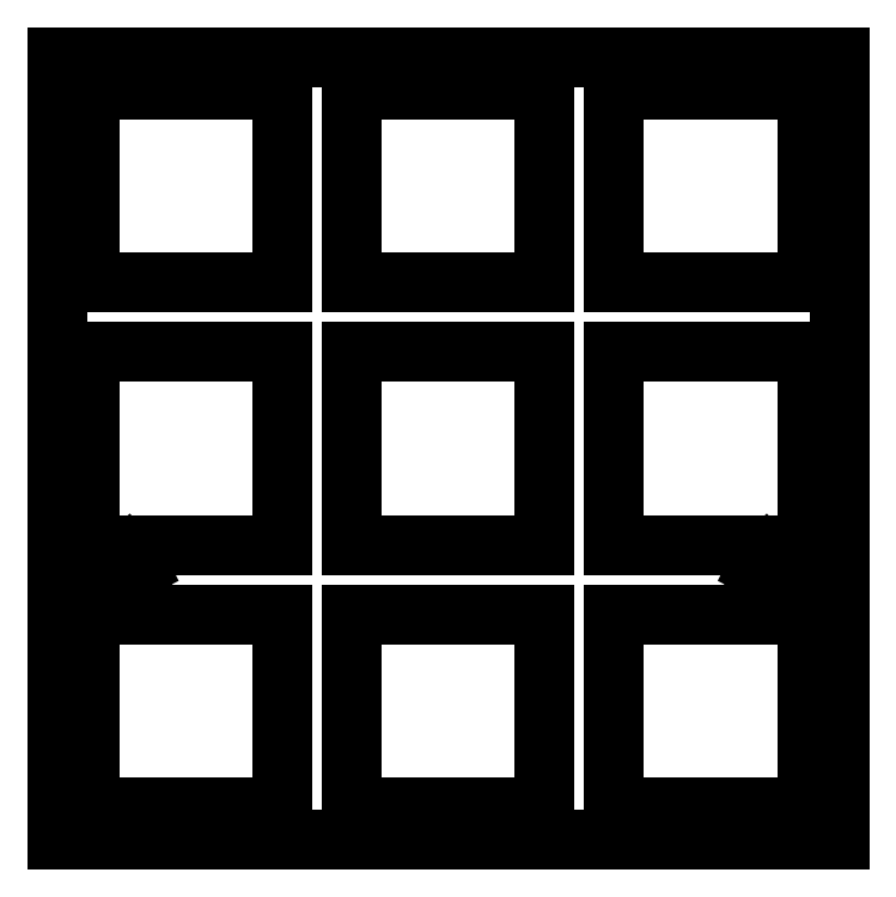
<metadata>
{"format":"dxf","ext":"dxf","renderer":"ezdxf+matplotlib","layout":"modelspace","background":"white","min_lineweight":24,"dpi":150}
</metadata>
<code>
0
SECTION
2
ENTITIES
0
LINE
8
0
10
56.87
20
21.19
30
0
11
52.62
21
21.19
31
0
0
LINE
8
0
10
52.62
20
21.19
30
0
11
52.08
21
21.11
31
0
0
LINE
8
0
10
52.08
20
21.11
30
0
11
51.59
21
20.86
31
0
0
LINE
8
0
10
51.59
20
20.86
30
0
11
51.2
21
20.47
31
0
0
LINE
8
0
10
51.2
20
20.47
30
0
11
50.96
21
19.98
31
0
0
LINE
8
0
10
50.96
20
19.98
30
0
11
50.87
21
19.44
31
0
0
LINE
8
0
10
50.87
20
19.44
30
0
11
50.96
21
18.9
31
0
0
LINE
8
0
10
50.96
20
18.9
30
0
11
51.2
21
18.41
31
0
0
LINE
8
0
10
51.2
20
18.41
30
0
11
51.59
21
18.03
31
0
0
LINE
8
0
10
51.59
20
18.03
30
0
11
52.08
21
17.78
31
0
0
LINE
8
0
10
52.08
20
17.78
30
0
11
52.62
21
17.69
31
0
0
LINE
8
0
10
52.62
20
17.69
30
0
11
56.87
21
17.69
31
0
0
LINE
8
0
10
56.87
20
17.69
30
0
11
56.87
21
0.2288
31
0
0
LINE
8
0
10
56.87
20
0.2288
30
0
11
0.09508
21
0.2288
31
0
0
LINE
8
0
10
0.09508
20
0.2288
30
0
11
0.09508
21
17.69
31
0
0
LINE
8
0
10
0.09508
20
17.69
30
0
11
4.345
21
17.69
31
0
0
LINE
8
0
10
4.345
20
17.69
30
0
11
4.885
21
17.78
31
0
0
LINE
8
0
10
4.885
20
17.78
30
0
11
5.373
21
18.03
31
0
0
LINE
8
0
10
5.373
20
18.03
30
0
11
5.759
21
18.41
31
0
0
LINE
8
0
10
5.759
20
18.41
30
0
11
6.008
21
18.9
31
0
0
LINE
8
0
10
6.008
20
18.9
30
0
11
6.095
21
19.44
31
0
0
LINE
8
0
10
6.095
20
19.44
30
0
11
6.008
21
19.98
31
0
0
LINE
8
0
10
6.008
20
19.98
30
0
11
5.759
21
20.47
31
0
0
LINE
8
0
10
5.759
20
20.47
30
0
11
5.373
21
20.86
31
0
0
LINE
8
0
10
5.373
20
20.86
30
0
11
4.885
21
21.11
31
0
0
LINE
8
0
10
4.885
20
21.11
30
0
11
4.345
21
21.19
31
0
0
LINE
8
0
10
4.345
20
21.19
30
0
11
0.09508
21
21.19
31
0
0
LINE
8
0
10
0.09508
20
21.19
30
0
11
0.09508
21
57.05
31
0
0
LINE
8
0
10
0.09508
20
57.05
30
0
11
56.87
21
57.05
31
0
0
LINE
8
0
10
56.87
20
57.05
30
0
11
56.87
21
21.19
31
0
0
LINE
8
0
10
2.431
20
16.59
30
0
11
16.43
21
16.59
31
0
0
LINE
8
0
10
16.43
20
16.59
30
0
11
16.43
21
2.592
31
0
0
LINE
8
0
10
16.43
20
2.592
30
0
11
2.431
21
2.592
31
0
0
LINE
8
0
10
2.431
20
2.592
30
0
11
2.431
21
16.59
31
0
0
LINE
8
0
10
21.48
20
16.59
30
0
11
35.48
21
16.59
31
0
0
LINE
8
0
10
35.48
20
16.59
30
0
11
35.48
21
2.592
31
0
0
LINE
8
0
10
35.48
20
2.592
30
0
11
21.48
21
2.592
31
0
0
LINE
8
0
10
21.48
20
2.592
30
0
11
21.48
21
16.59
31
0
0
LINE
8
0
10
40.53
20
16.59
30
0
11
54.53
21
16.59
31
0
0
LINE
8
0
10
54.53
20
16.59
30
0
11
54.53
21
2.592
31
0
0
LINE
8
0
10
54.53
20
2.592
30
0
11
40.53
21
2.592
31
0
0
LINE
8
0
10
40.53
20
2.592
30
0
11
40.53
21
16.59
31
0
0
LINE
8
0
10
2.431
20
35.64
30
0
11
16.43
21
35.64
31
0
0
LINE
8
0
10
16.43
20
35.64
30
0
11
16.43
21
21.64
31
0
0
LINE
8
0
10
16.43
20
21.64
30
0
11
2.431
21
21.64
31
0
0
LINE
8
0
10
2.431
20
21.64
30
0
11
2.431
21
35.64
31
0
0
LINE
8
0
10
21.48
20
35.64
30
0
11
35.48
21
35.64
31
0
0
LINE
8
0
10
35.48
20
35.64
30
0
11
35.48
21
21.64
31
0
0
LINE
8
0
10
35.48
20
21.64
30
0
11
21.48
21
21.64
31
0
0
LINE
8
0
10
21.48
20
21.64
30
0
11
21.48
21
35.64
31
0
0
LINE
8
0
10
40.53
20
35.64
30
0
11
54.53
21
35.64
31
0
0
LINE
8
0
10
54.53
20
35.64
30
0
11
54.53
21
21.64
31
0
0
LINE
8
0
10
54.53
20
21.64
30
0
11
40.53
21
21.64
31
0
0
LINE
8
0
10
40.53
20
21.64
30
0
11
40.53
21
35.64
31
0
0
LINE
8
0
10
2.431
20
54.69
30
0
11
16.43
21
54.69
31
0
0
LINE
8
0
10
16.43
20
54.69
30
0
11
16.43
21
40.69
31
0
0
LINE
8
0
10
16.43
20
40.69
30
0
11
2.431
21
40.69
31
0
0
LINE
8
0
10
2.431
20
40.69
30
0
11
2.431
21
54.69
31
0
0
LINE
8
0
10
21.48
20
54.69
30
0
11
35.48
21
54.69
31
0
0
LINE
8
0
10
35.48
20
54.69
30
0
11
35.48
21
40.69
31
0
0
LINE
8
0
10
35.48
20
40.69
30
0
11
21.48
21
40.69
31
0
0
LINE
8
0
10
21.48
20
40.69
30
0
11
21.48
21
54.69
31
0
0
LINE
8
0
10
40.53
20
54.69
30
0
11
54.53
21
54.69
31
0
0
LINE
8
0
10
54.53
20
54.69
30
0
11
54.53
21
40.69
31
0
0
LINE
8
0
10
54.53
20
40.69
30
0
11
40.53
21
40.69
31
0
0
LINE
8
0
10
40.53
20
40.69
30
0
11
40.53
21
54.69
31
0
0
ENDSEC
0
EOF

</code>
